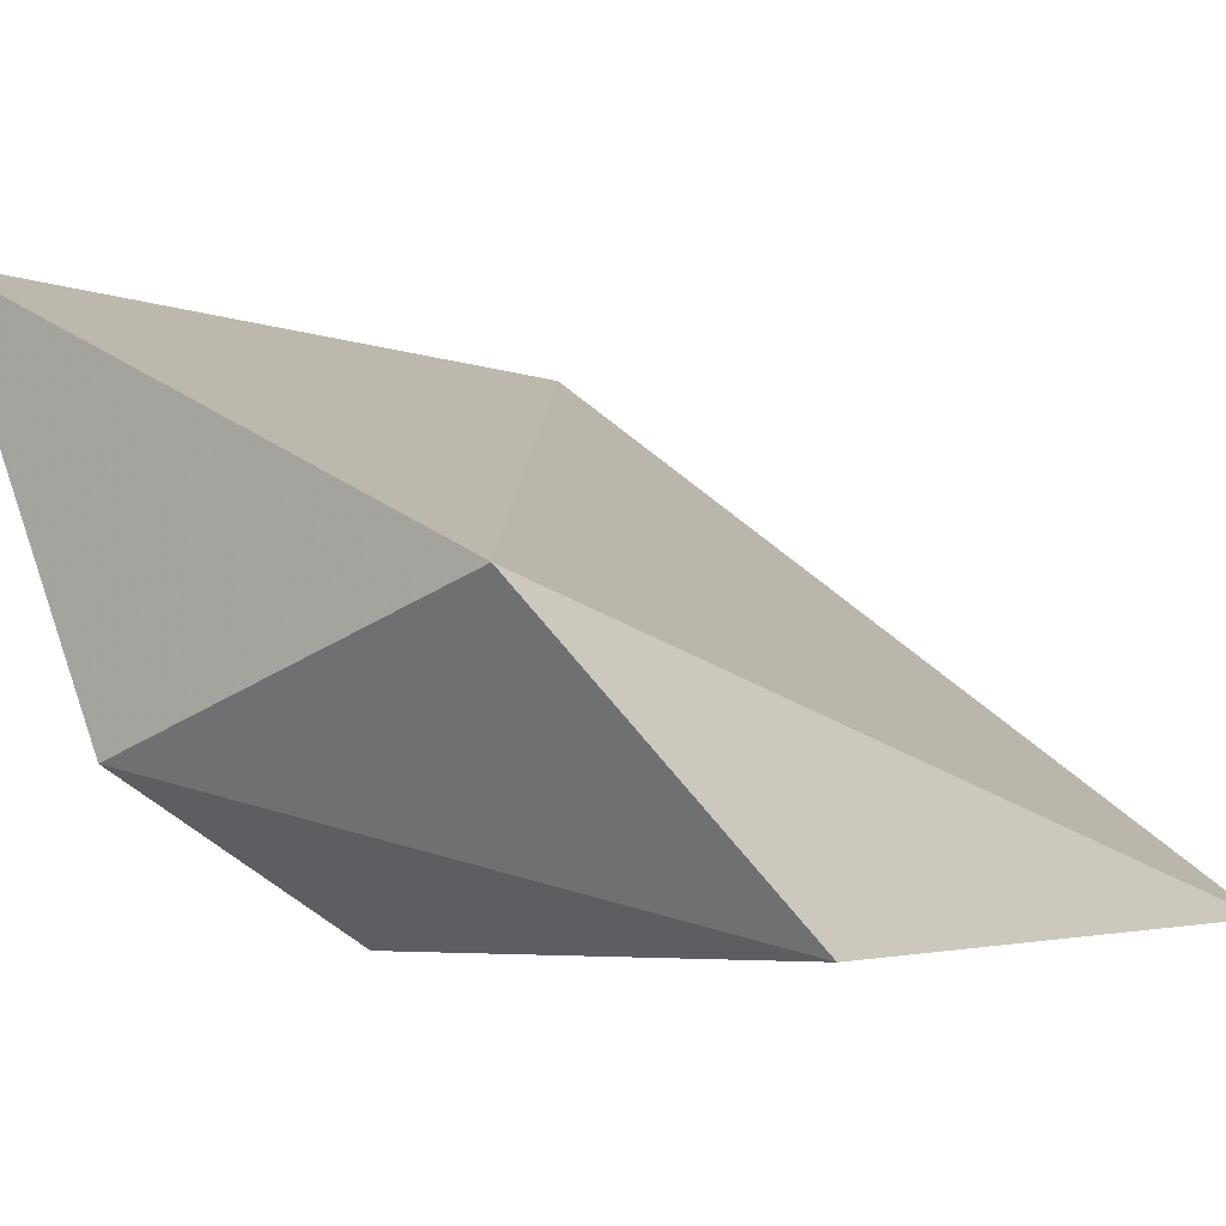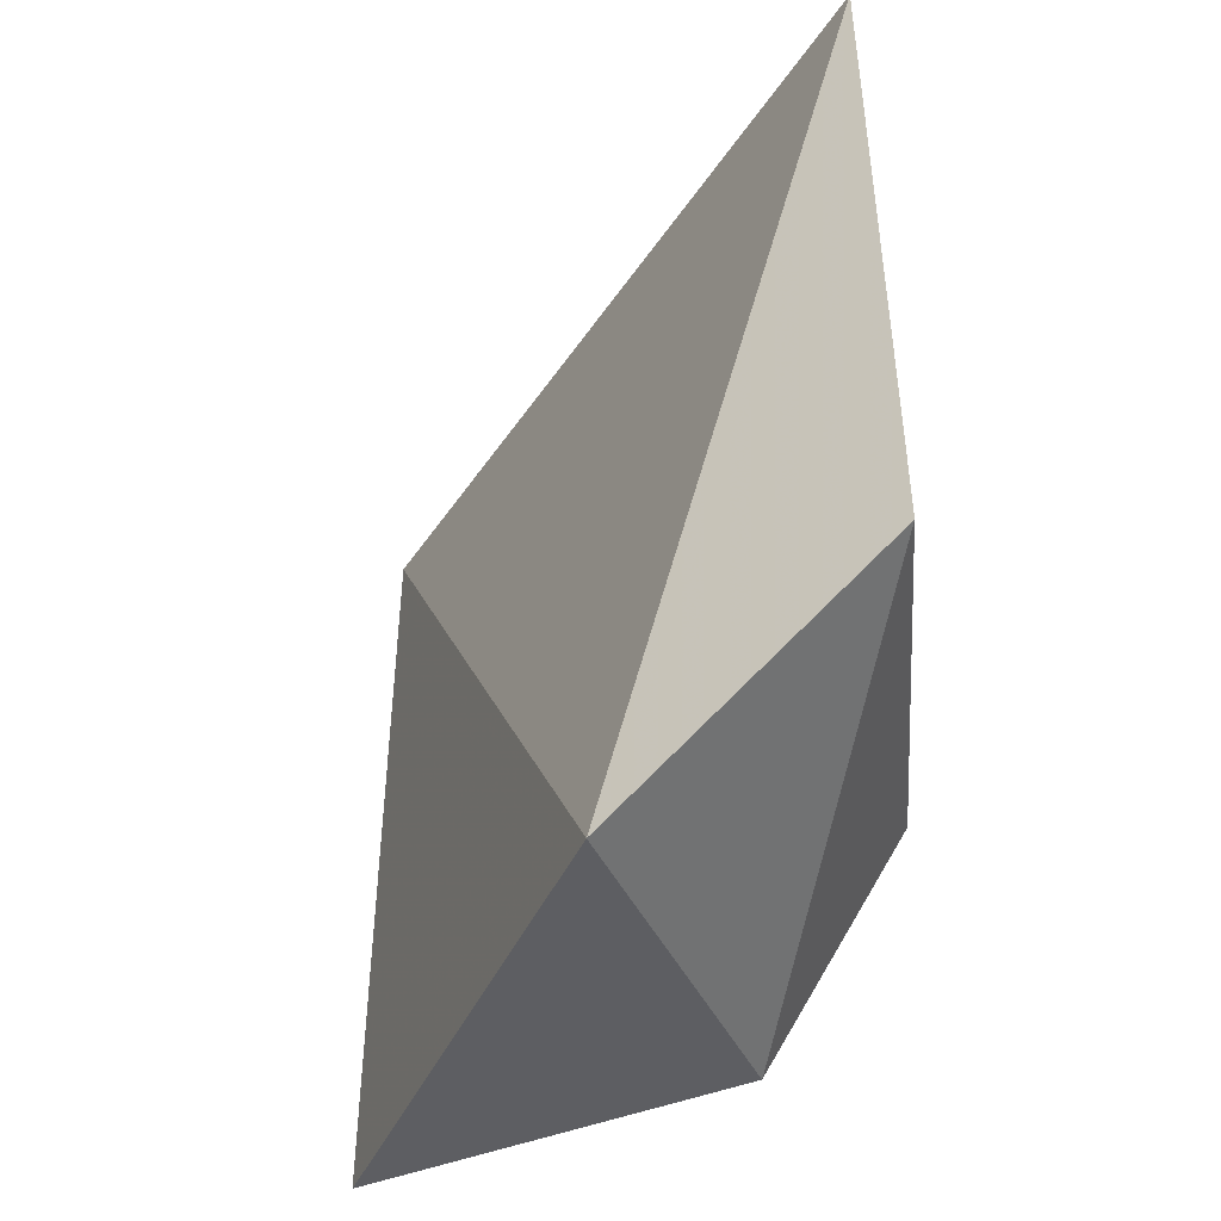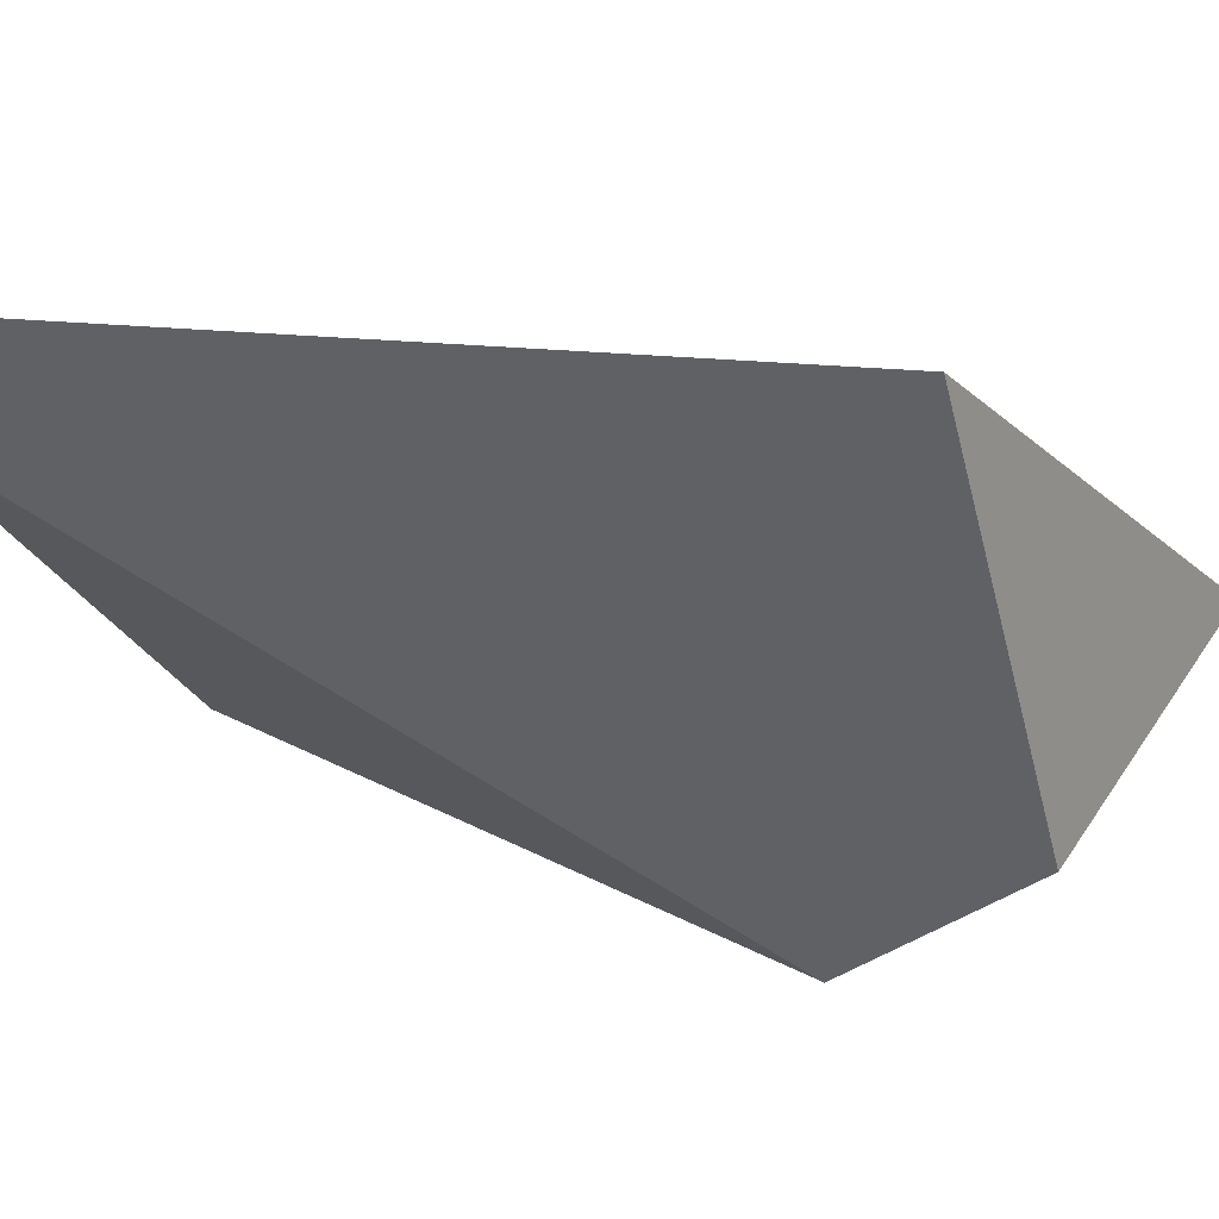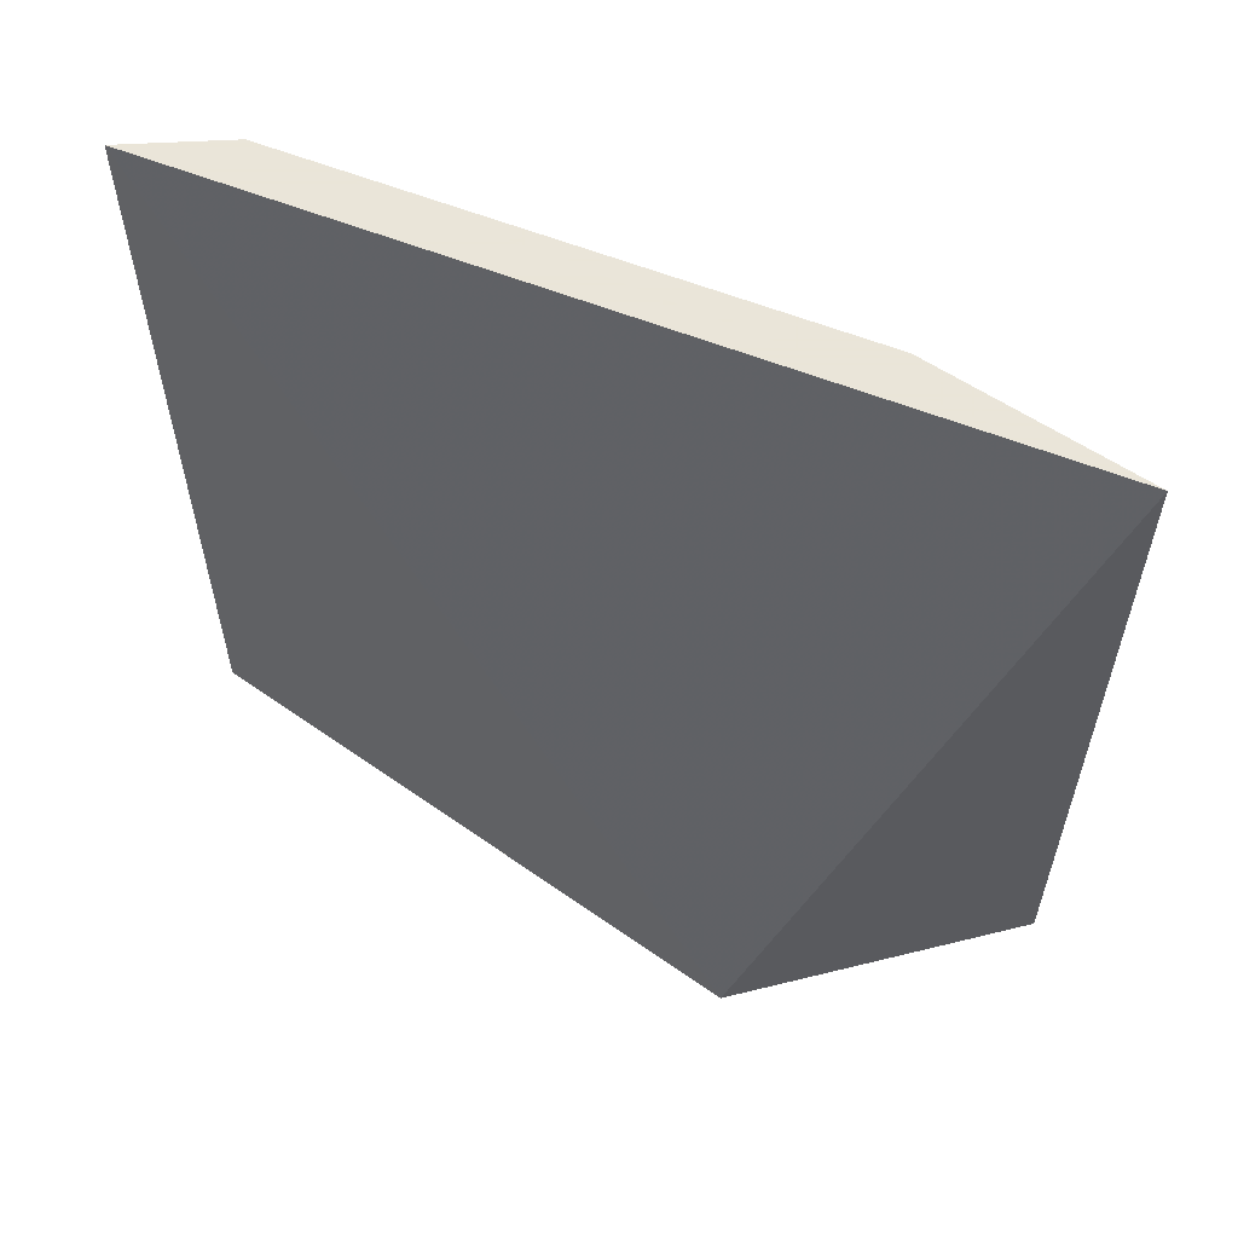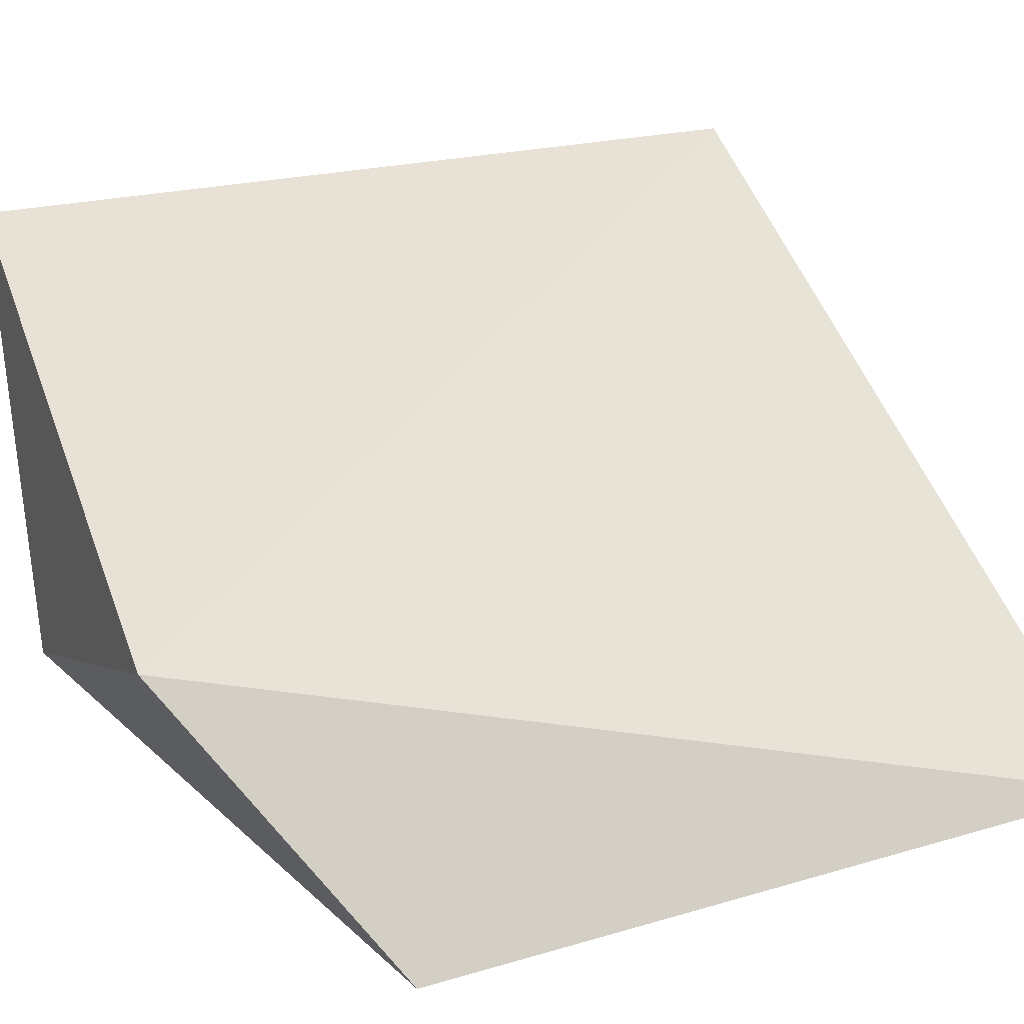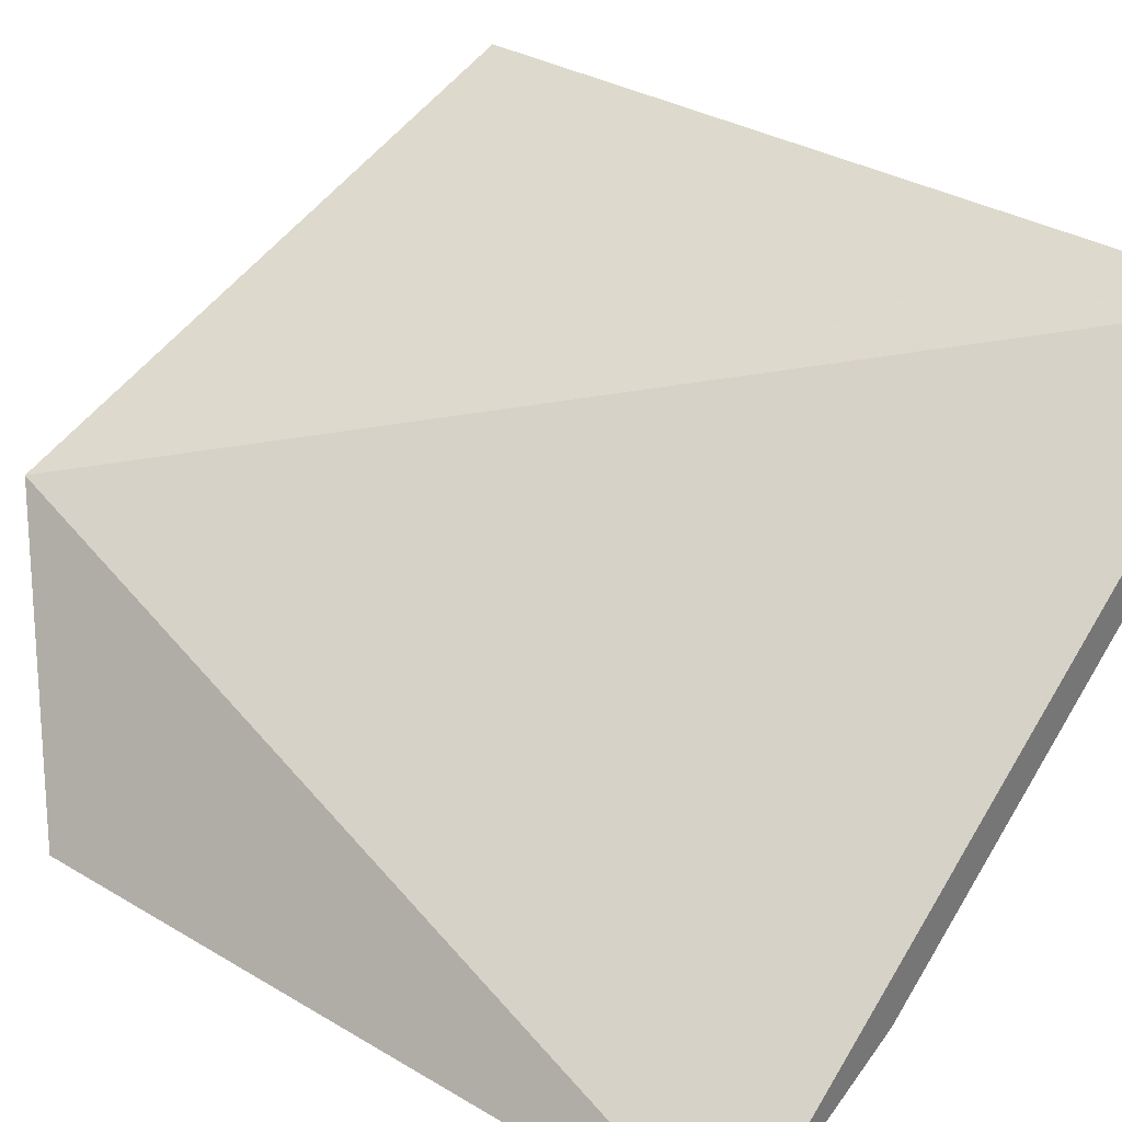
<metadata>
{"format":"obj","ext":"obj","renderer":"f3d","projection":"perspective","resolution":1024,"background":"white","views":[{"elev":-3.0,"azim":32.8,"up":"+Z"},{"elev":-46.2,"azim":93.3,"up":"+Y"},{"elev":12.5,"azim":-67.2,"up":"+Z"},{"elev":58.6,"azim":57.5,"up":"+Y"},{"elev":19.8,"azim":60.7,"up":"+Z"},{"elev":33.2,"azim":129.2,"up":"+Z"}]}
</metadata>
<code>
v 0.1012 0.09239 0.3388
v 0.128 0.1212 0.2948
v 0.128 0.25 0.2948
v 0.004244 0.25 0.3822
v 0.03751 0.1001 0.317
v 0.004244 0.1061 0.3822
v 0.05266 0.1348 0.2932
v 0.01376 0.25 0.3653
v 0.09288 0.25 0.3095
f 1 2 3
f 1 3 4
f 5 2 1
f 6 5 1
f 6 1 4
f 6 4 5
f 7 3 2
f 7 2 5
f 8 7 5
f 8 5 4
f 8 4 3
f 9 8 3
f 9 3 7
f 9 7 8

</code>
